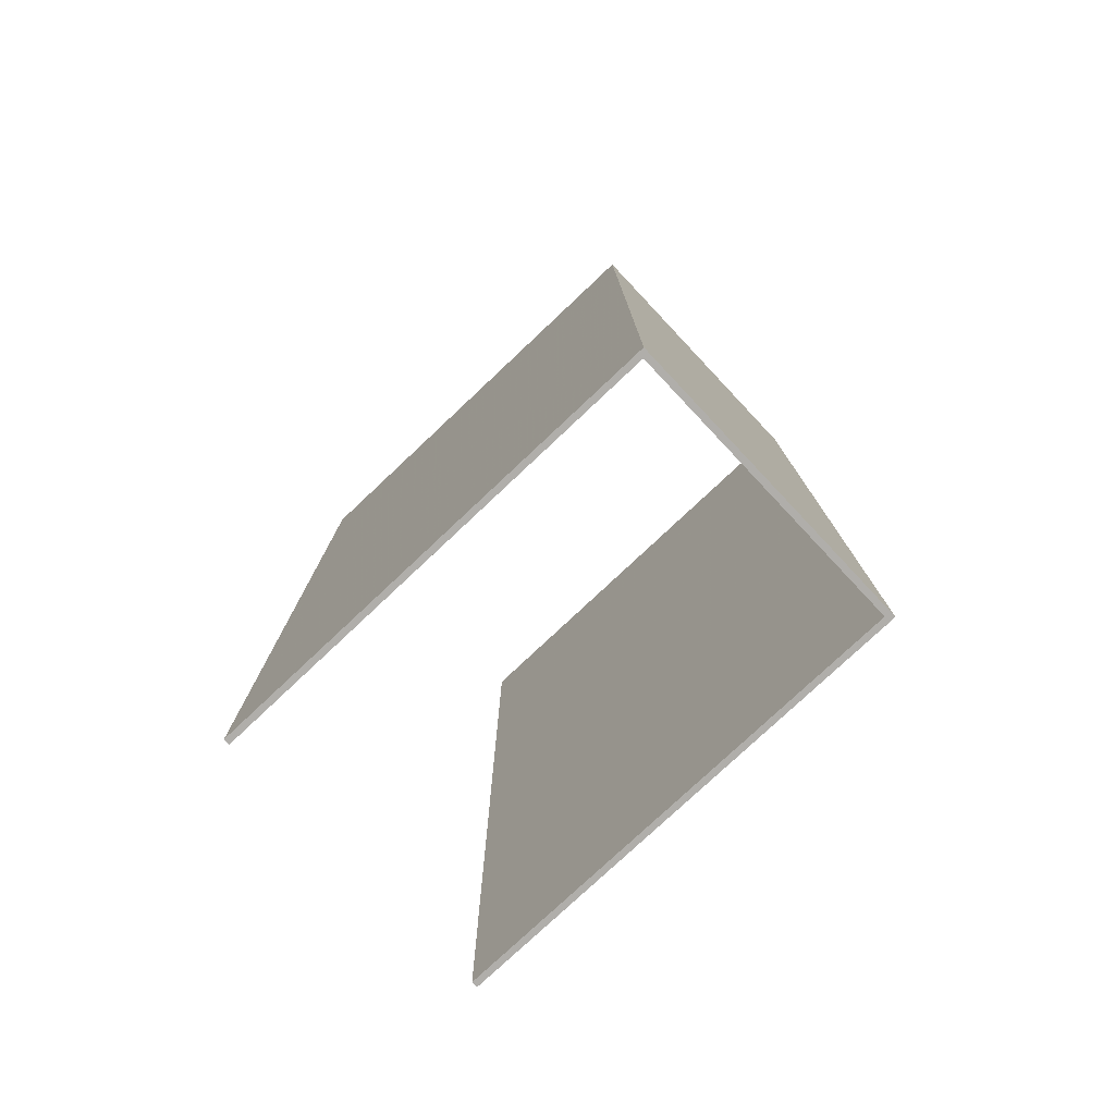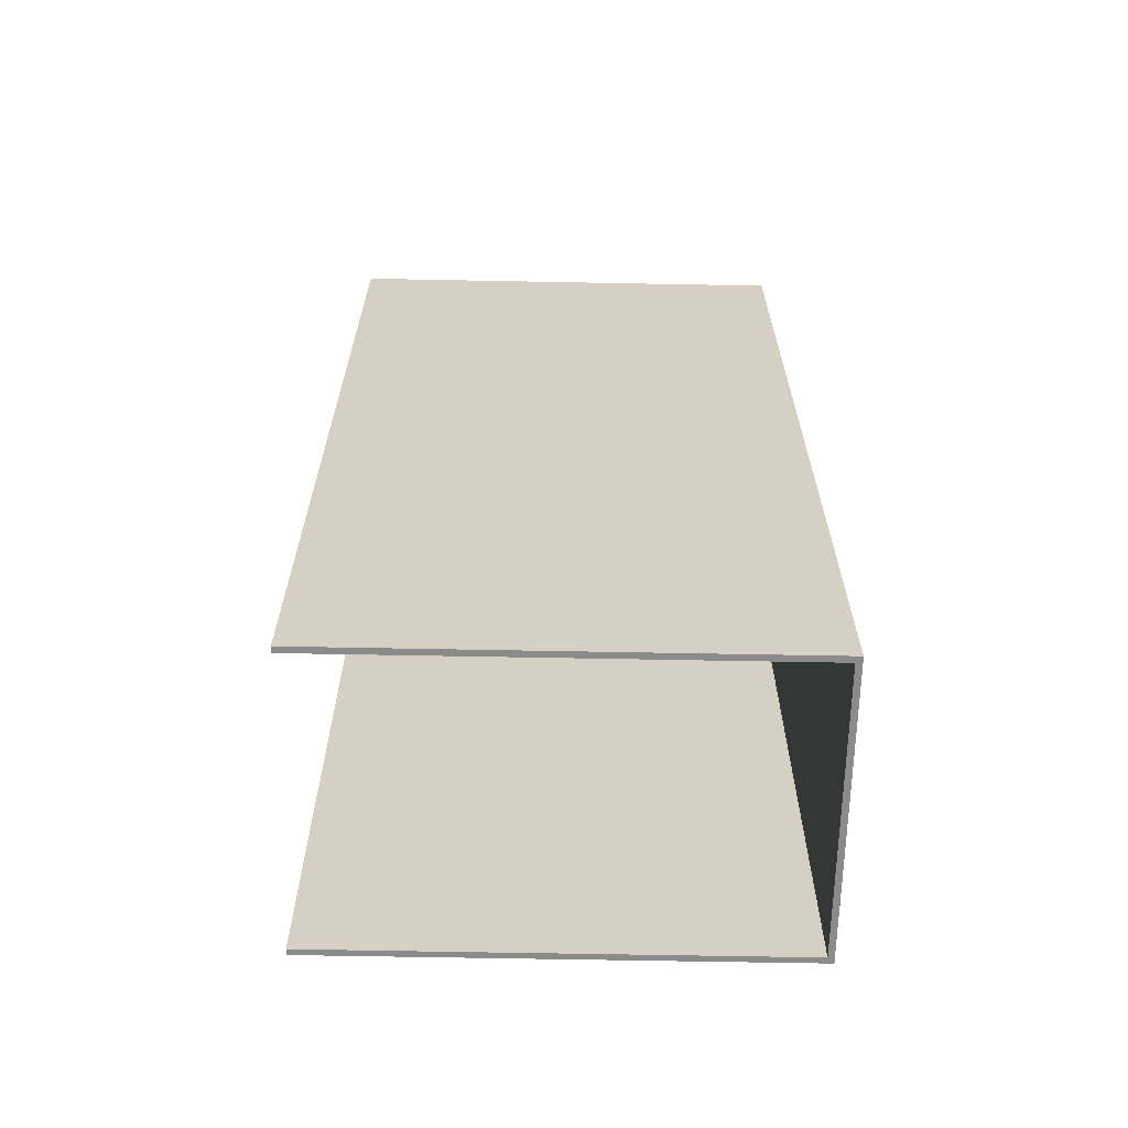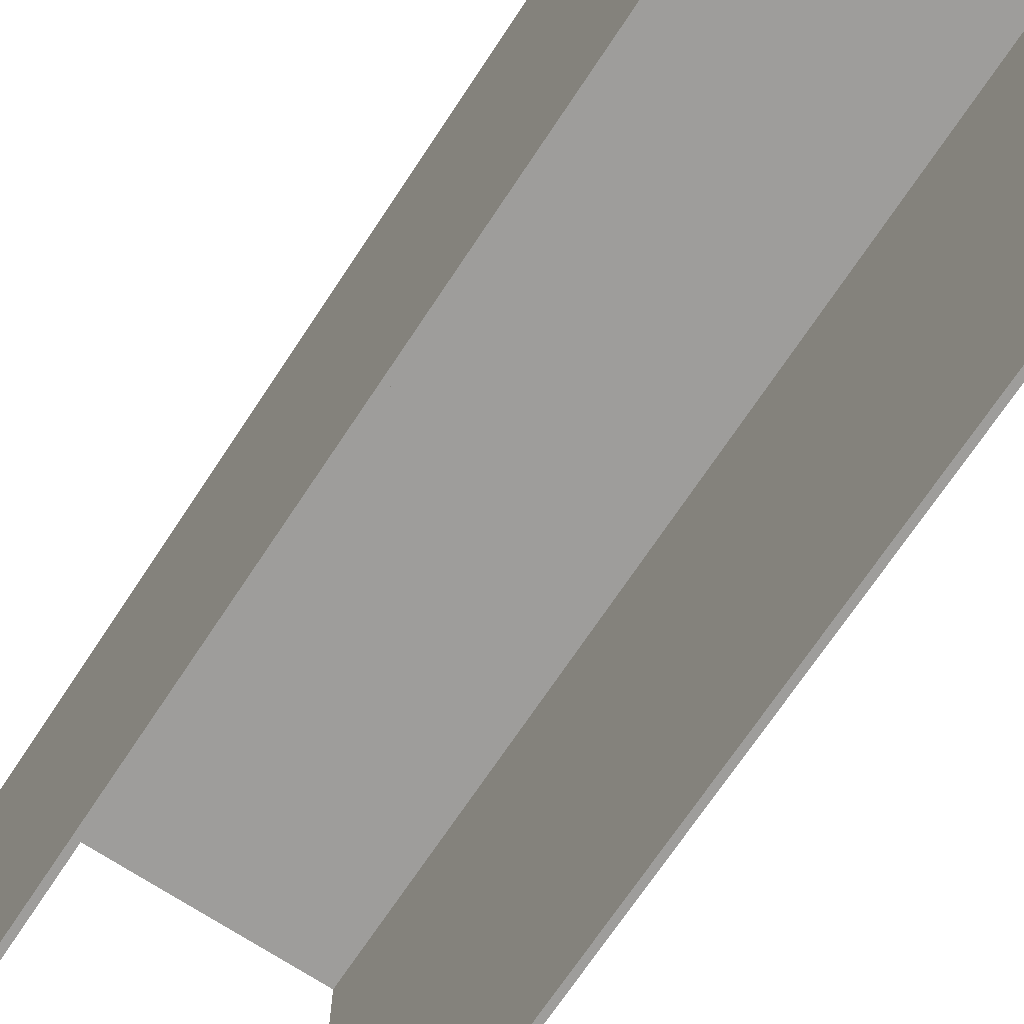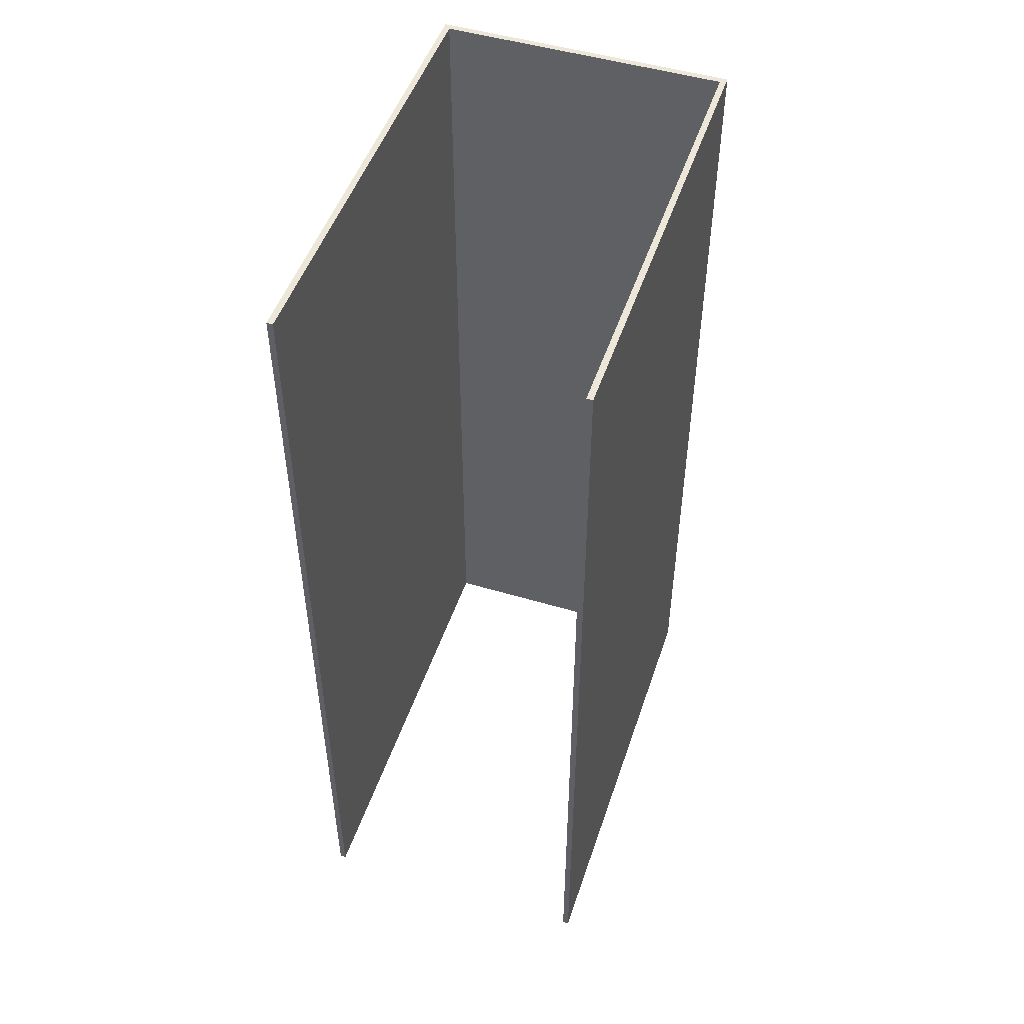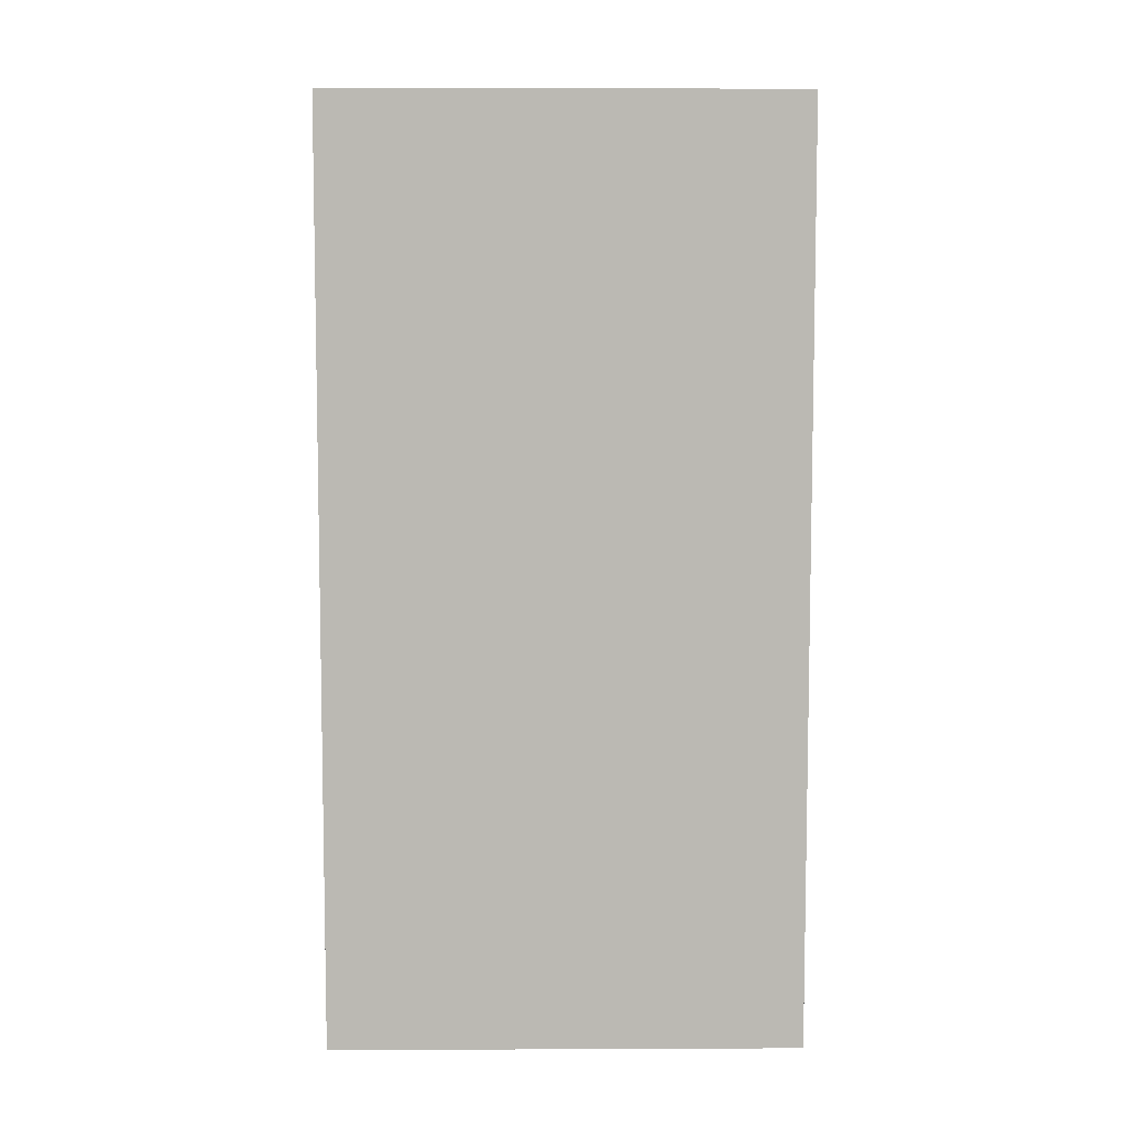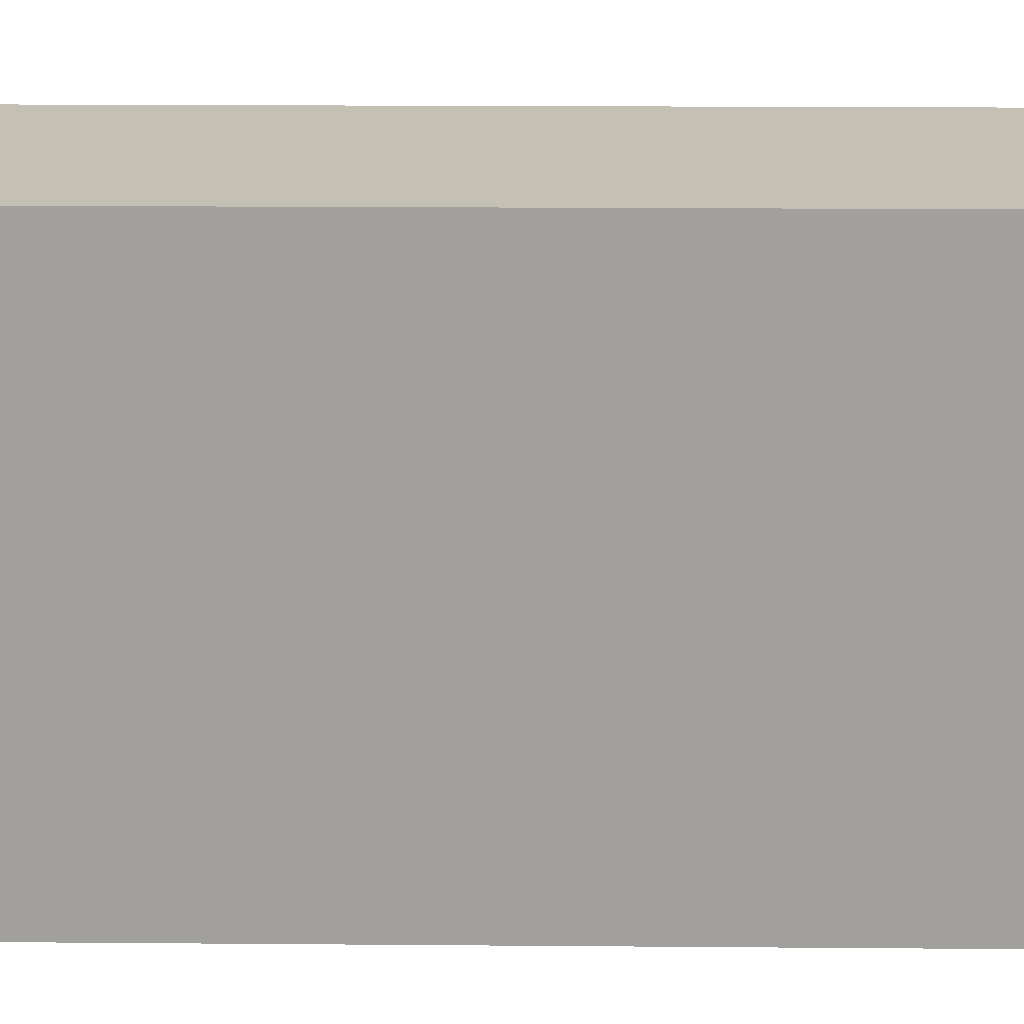
<metadata>
{"format":"obj","ext":"obj","renderer":"f3d","projection":"perspective","resolution":1024,"background":"white","views":[{"elev":-77.7,"azim":133.3,"up":"+Z"},{"elev":-63.9,"azim":88.9,"up":"+Z"},{"elev":-70.4,"azim":-33.5,"up":"+Y"},{"elev":49.6,"azim":18.3,"up":"+Z"},{"elev":7.2,"azim":-90.7,"up":"+Z"},{"elev":18.3,"azim":-89.1,"up":"+Y"}]}
</metadata>
<code>
v 0 0 0
v 0.1 0 0
v 0.1 0 15
v 0 0 15
v -4.76 7.6 0
v -4.76 0 0
v -4.76 0 15
v -4.76 7.6 15
v 0 7.5 0
v 0 0 0
v 0 0 15
v 0 7.5 15
v 0 0 15
v 0.1 0 15
v 0.1 7.6 15
v -4.76 7.6 15
v -4.76 0 15
v -4.66 0 15
v -4.66 7.5 15
v 0 7.5 15
v 0.1 0 0
v 0.1 7.6 0
v 0.1 7.6 15
v 0.1 0 15
v -4.66 7.5 0
v 0 7.5 0
v 0 7.5 15
v -4.66 7.5 15
v -4.76 0 0
v -4.66 0 0
v -4.66 0 15
v -4.76 0 15
v 0.1 0 0
v 0 0 0
v 0 7.5 0
v -4.66 7.5 0
v -4.66 0 0
v -4.76 0 0
v -4.76 7.6 0
v 0.1 7.6 0
v 0.1 7.6 0
v -4.76 7.6 0
v -4.76 7.6 15
v 0.1 7.6 15
v -4.66 0 0
v -4.66 7.5 0
v -4.66 7.5 15
v -4.66 0 15
f 1 2 4
f 4 2 3
f 5 6 8
f 8 6 7
f 9 10 12
f 12 10 11
f 13 14 20
f 20 14 15
f 20 15 16
f 20 16 19
f 19 16 17
f 19 17 18
f 21 22 24
f 24 22 23
f 25 26 28
f 28 26 27
f 29 30 32
f 32 30 31
f 34 35 33
f 33 35 40
f 40 35 36
f 40 36 39
f 39 36 38
f 38 36 37
f 41 42 44
f 44 42 43
f 45 46 48
f 48 46 47

</code>
